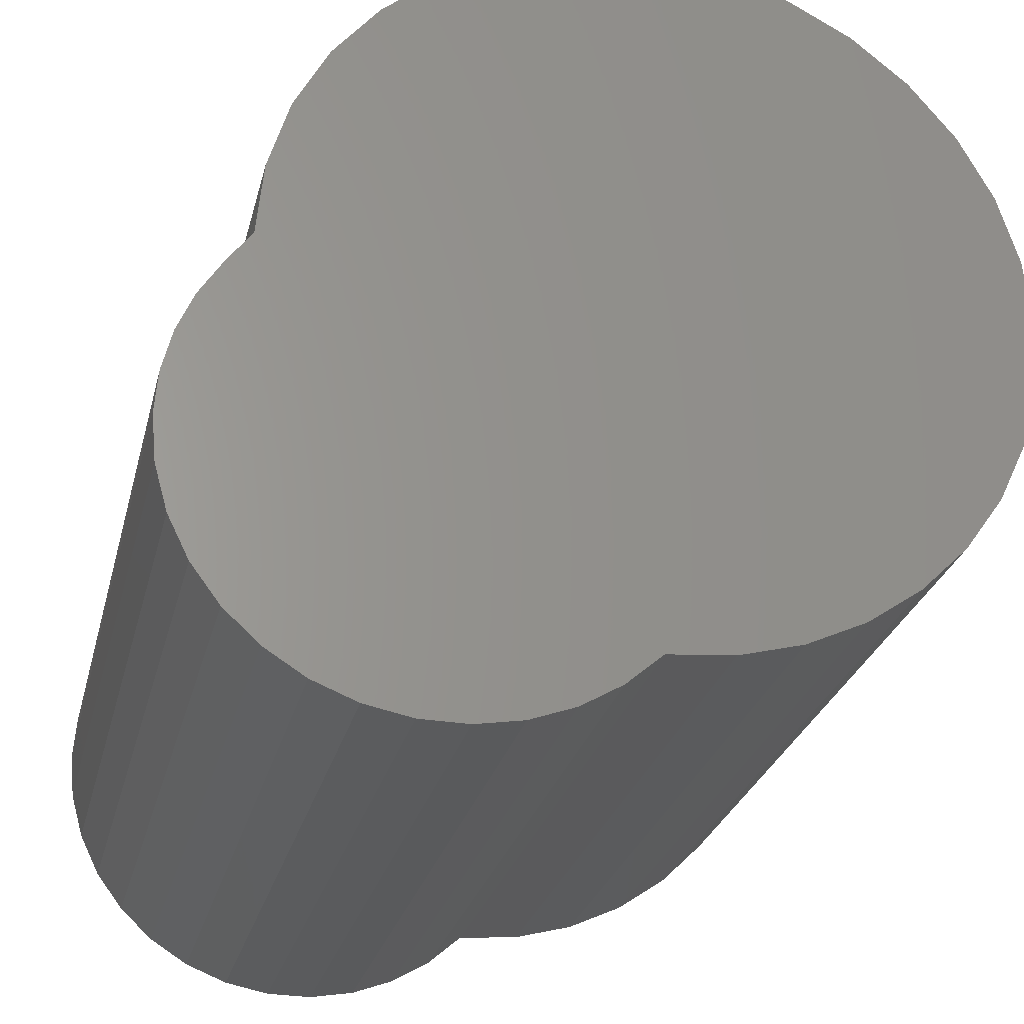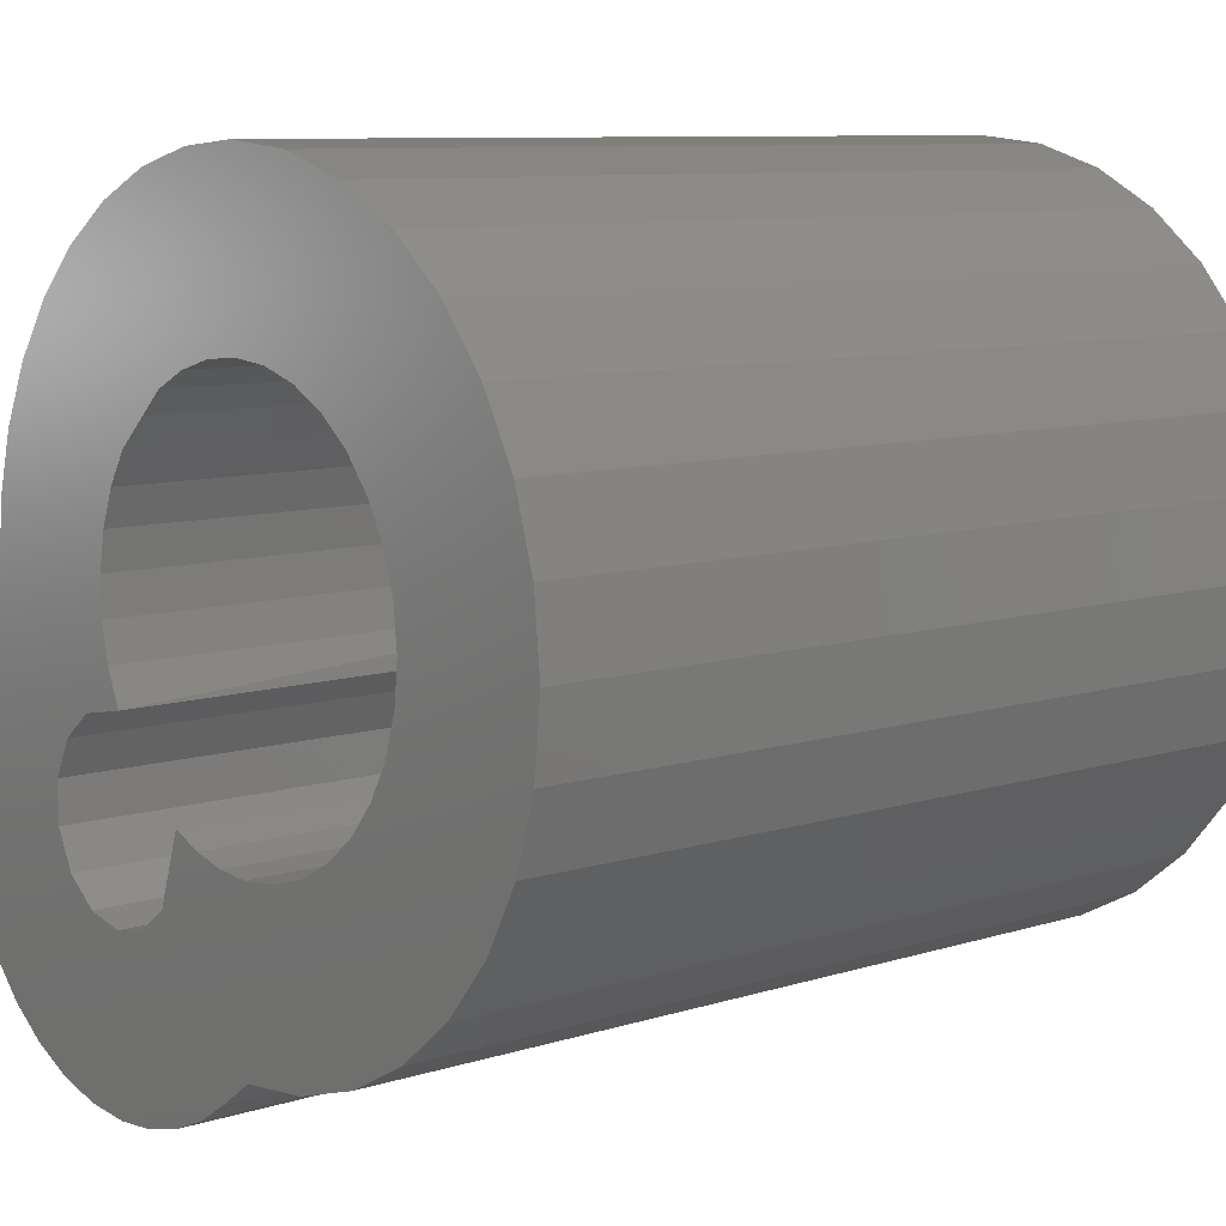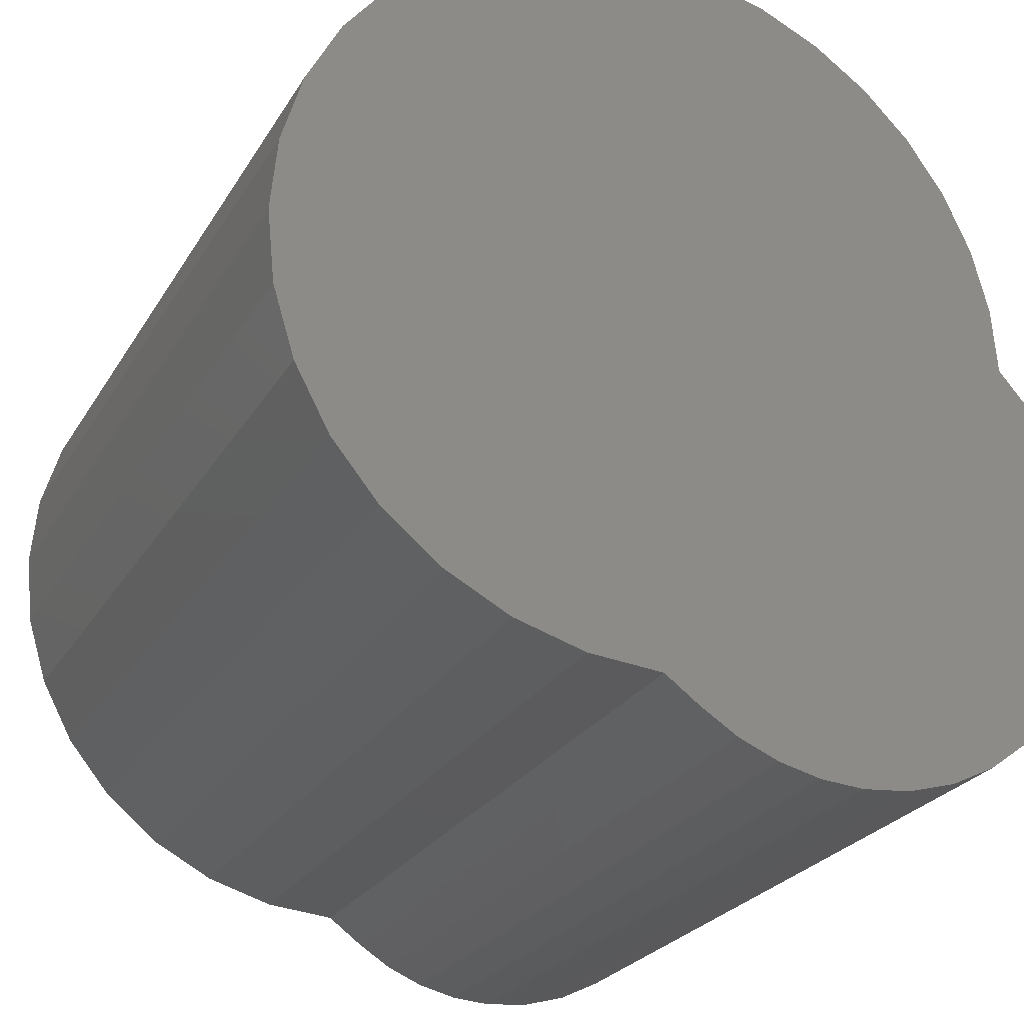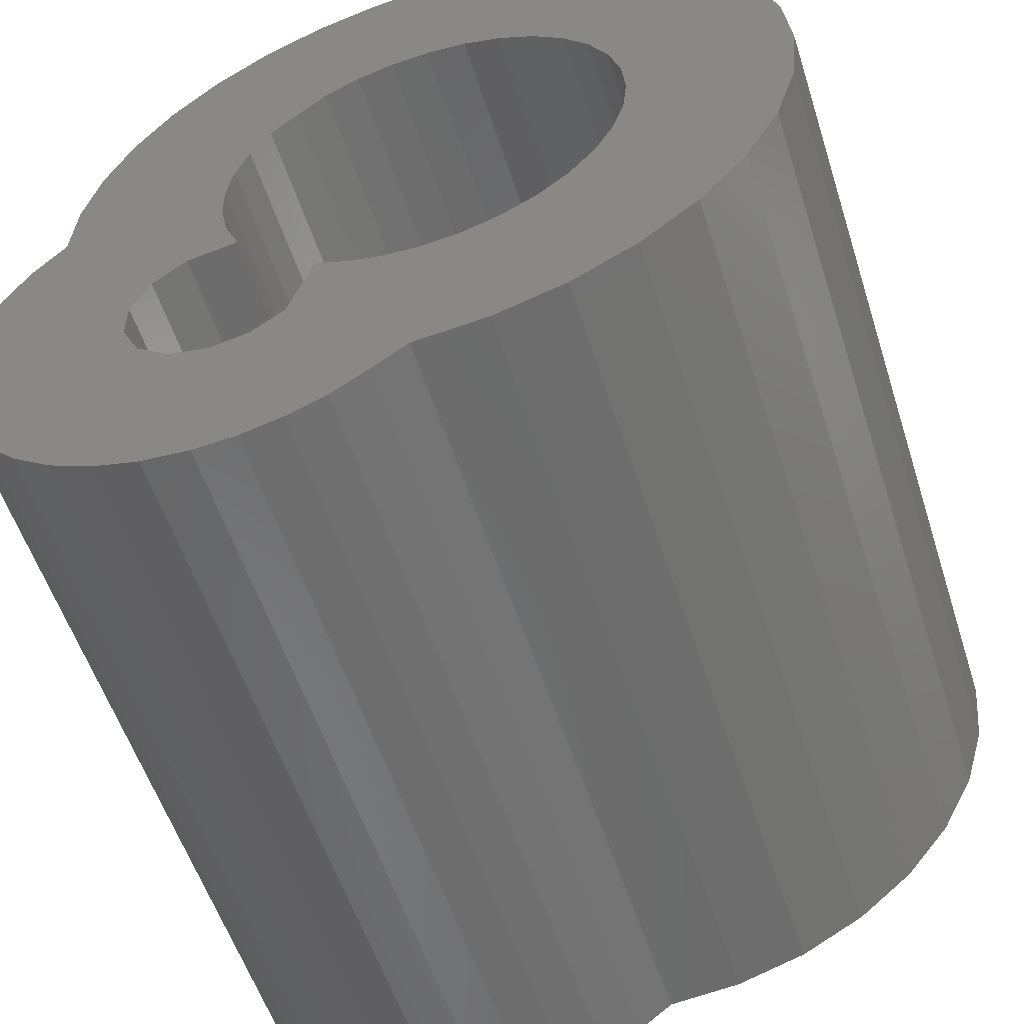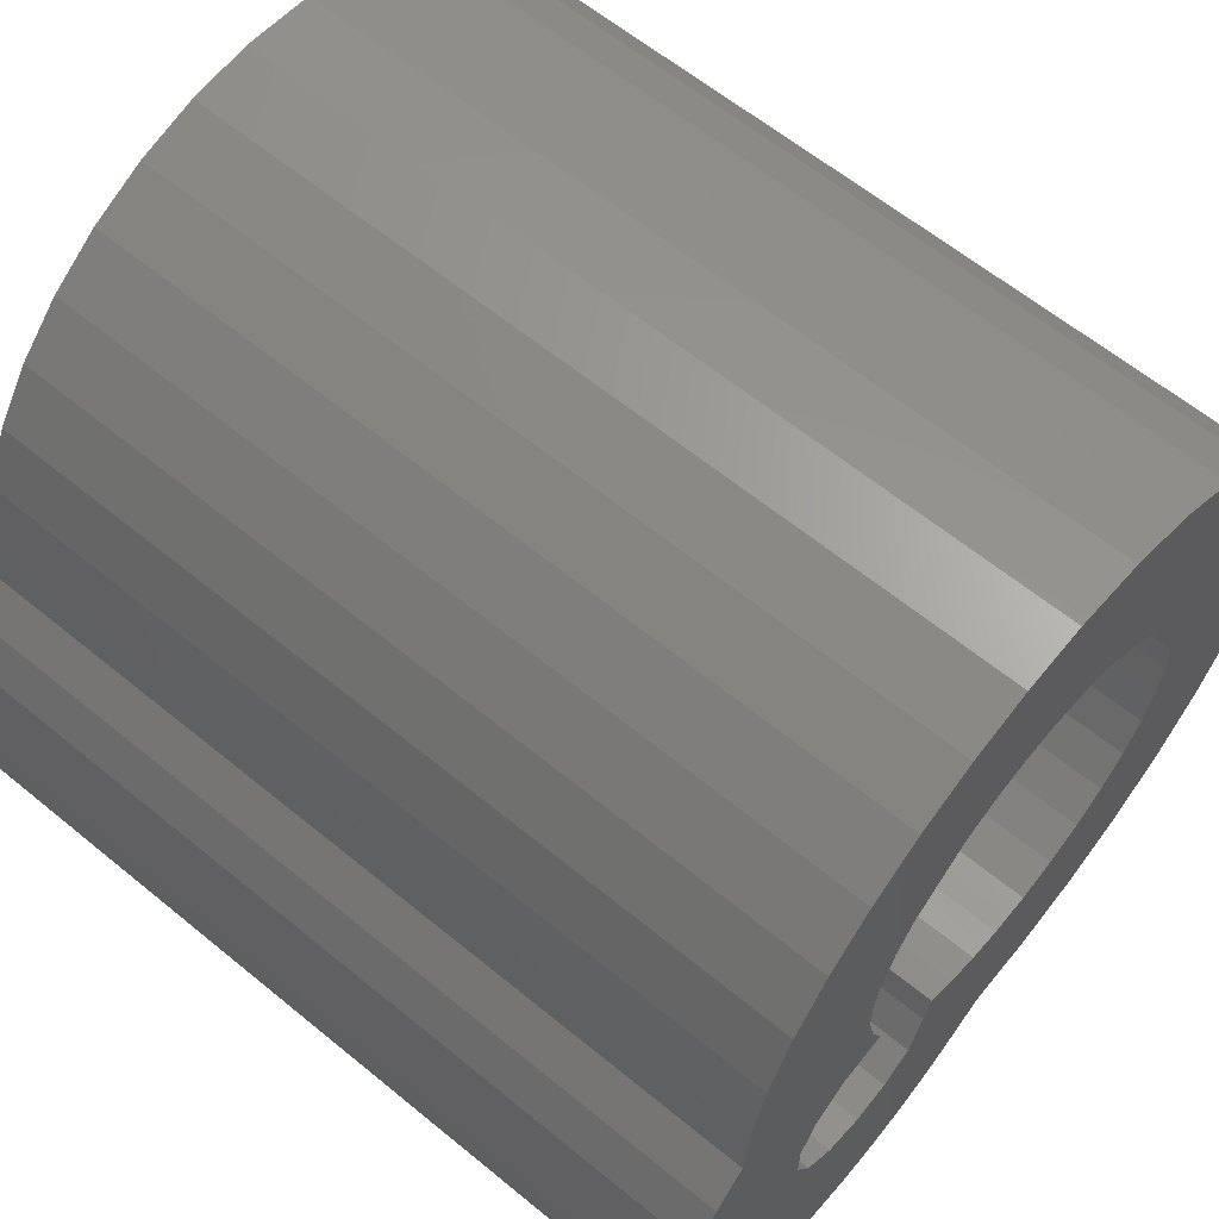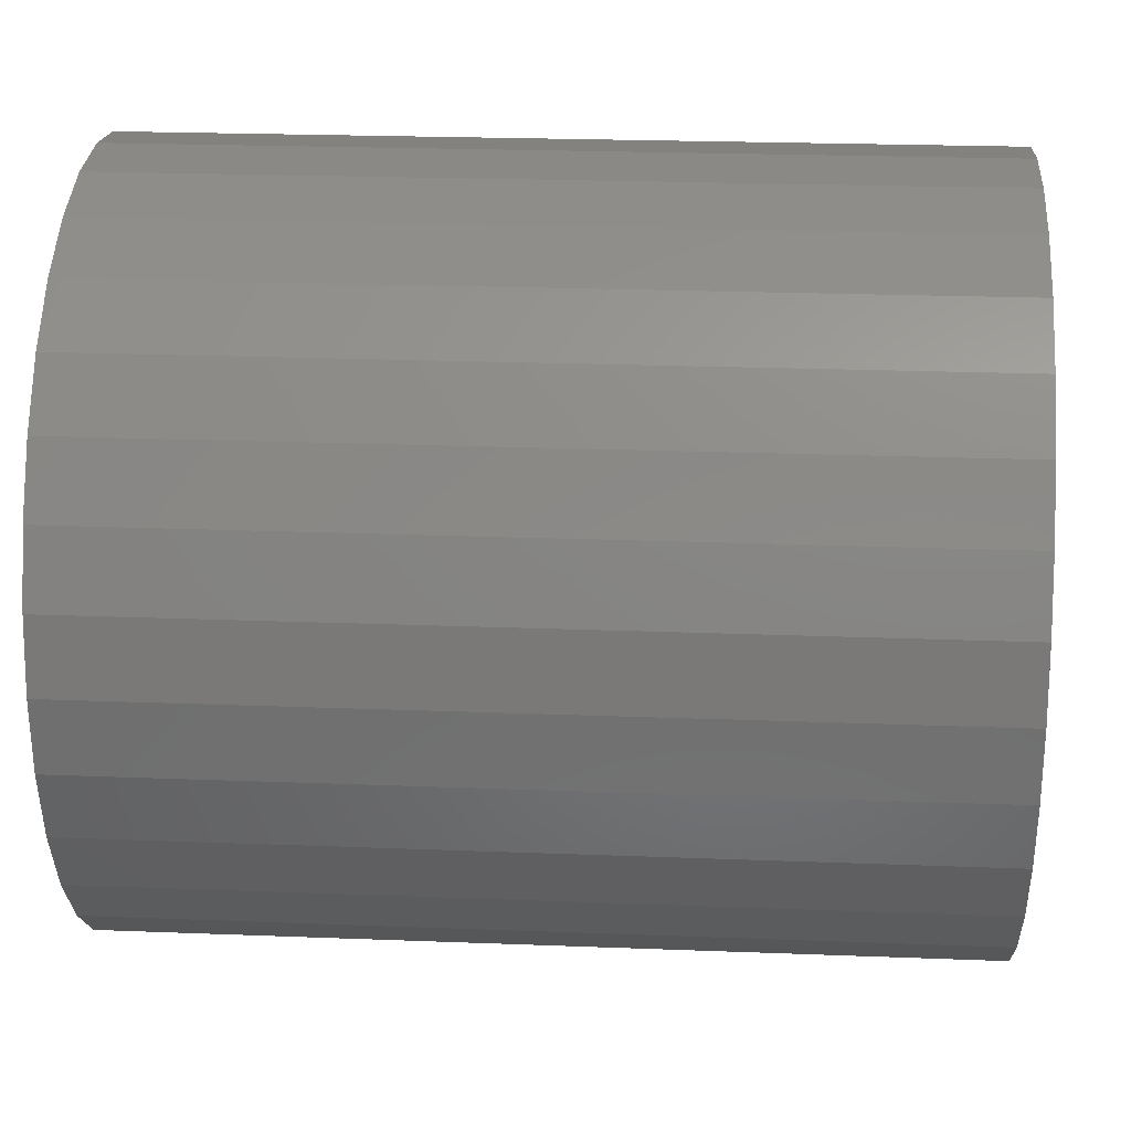
<metadata>
{"format":"stl","ext":"stl","renderer":"f3d","projection":"perspective","resolution":1024,"background":"white","views":[{"elev":-26.4,"azim":76.8,"up":"+Z"},{"elev":8.9,"azim":-40.3,"up":"+Y"},{"elev":-24.6,"azim":66.3,"up":"+Y"},{"elev":-55.2,"azim":-72.4,"up":"+Y"},{"elev":61.7,"azim":-140.1,"up":"+Y"},{"elev":22.4,"azim":3.9,"up":"+Y"}]}
</metadata>
<code>
# stl→obj: 168 verts, 332 faces
v -2.955e-18 -0.4919 0.1409
v -3.362e-18 -0.494 0.1392
v -2.993e-18 -0.4936 0.1416
v -2.934e-18 -0.4901 0.1405
v -3.842e-18 -0.5052 0.1569
v -3.967e-18 -0.4928 0.1591
v -3.917e-18 -0.4945 0.1582
v -3.85e-18 -0.4959 0.157
v -3.769e-18 -0.4971 0.1556
v -3.659e-18 -0.5062 0.1536
v -3.676e-18 -0.498 0.1539
v -3.575e-18 -0.4986 0.1521
v -3.381e-18 -0.4986 0.1486
v 1.347e-17 -0.5078 0.1485
v -3.469e-18 -0.4988 0.1502
v 1.356e-17 -0.5088 0.1469
v -3.294e-18 -0.4982 0.147
v 1.366e-17 -0.5096 0.145
v 1.377e-17 -0.5101 0.1431
v -3.652e-18 -0.501 0.1444
v -3.569e-18 -0.5021 0.1429
v -3.277e-18 -0.5008 0.1376
v 1.412e-17 -0.5095 0.1367
v -3.362e-18 -0.502 0.1392
v 1.423e-17 -0.5085 0.1347
v 1.443e-17 -0.4909 0.1312
v 1.453e-17 -0.5015 0.1294
v 1.448e-17 -0.5036 0.1302
v 1.449e-17 -0.4928 0.13
v 1.455e-17 -0.4993 0.1289
v 1.456e-17 -0.4971 0.1289
v 1.454e-17 -0.4949 0.1293
v -4.01e-18 -0.4745 0.1599
v -3.917e-18 -0.4837 0.1582
v -3.967e-18 -0.4853 0.1591
v -3.85e-18 -0.4822 0.157
v -3.842e-18 -0.4729 0.1569
v -3.769e-18 -0.481 0.1556
v -3.676e-18 -0.4801 0.1539
v -3.659e-18 -0.4719 0.1536
v -3.575e-18 -0.4795 0.1521
v -3.469e-18 -0.4794 0.1502
v -3.036e-18 -0.4833 0.1424
v -3.103e-18 -0.4819 0.1436
v -3.183e-18 -0.4808 0.145
v -3.136e-18 -0.4726 0.1442
v -2.982e-18 -0.4739 0.1414
v -2.842e-18 -0.4757 0.1389
v -2.722e-18 -0.4778 0.1367
v -2.625e-18 -0.4804 0.135
v -3.715e-18 -0.4976 0.1455
v -3.703e-18 -0.4994 0.1453
v -3.469e-18 -0.5066 0.1502
v -3.469e-18 -0.4715 0.1502
v -3.3e-18 -0.4718 0.1471
v -3.369e-18 -0.4795 0.1484
v -3.229e-18 -0.499 0.1368
v -3.229e-18 -0.497 0.1368
v -3.277e-18 -0.4953 0.1376
v -2.932e-18 -0.4883 0.1405
v -3.998e-18 -0.491 0.1597
v -4.01e-18 -0.5036 0.1599
v -4.157e-18 -0.5014 0.1626
v -4.278e-18 -0.4988 0.1647
v -4.368e-18 -0.4958 0.1663
v -4.423e-18 -0.4925 0.1673
v -4.442e-18 -0.4891 0.1677
v -4.008e-18 -0.4891 0.1599
v 1.442e-17 -0.5055 0.1314
v 1.433e-17 -0.5071 0.1329
v -4.157e-18 -0.4767 0.1626
v -3.998e-18 -0.4872 0.1597
v -4.423e-18 -0.4856 0.1673
v -4.368e-18 -0.4824 0.1663
v -4.278e-18 -0.4793 0.1647
v -2.554e-18 -0.4832 0.1337
v -2.511e-18 -0.4861 0.1329
v -2.497e-18 -0.4892 0.1326
v -2.949e-18 -0.4865 0.1408
v -2.984e-18 -0.4848 0.1414
v 1.4e-17 -0.5101 0.1389
v 1.388e-17 -0.5103 0.1411
v -3.469e-18 -0.5025 0.1411
v -3.273e-18 -0.48 0.1466
v 0.03125 -0.4819 0.1436
v 0.03125 -0.4808 0.145
v 0.03125 -0.48 0.1466
v 0.03125 -0.4795 0.1484
v 0.03125 -0.4794 0.1502
v 0.03125 -0.4833 0.1424
v 0.03125 -0.4848 0.1414
v 0.03125 -0.4865 0.1408
v 0.03125 -0.4883 0.1405
v 0.03125 -0.4901 0.1405
v 0.03125 -0.4919 0.1409
v 0.03125 -0.4936 0.1411
v 0.03125 -0.4953 0.1376
v 0.03125 -0.494 0.1392
v 0.03125 -0.497 0.1368
v 0.03125 -0.499 0.1368
v 0.03125 -0.5008 0.1376
v 0.03125 -0.502 0.1392
v 0.03125 -0.5025 0.1411
v 0.03125 -0.491 0.1597
v 0.03125 -0.4928 0.1591
v 0.03125 -0.4945 0.1582
v 0.03125 -0.4959 0.157
v 0.03125 -0.4971 0.1556
v 0.03125 -0.498 0.1539
v 0.03125 -0.4986 0.1521
v 0.03125 -0.4988 0.1502
v 0.03125 -0.4891 0.1599
v 0.03125 -0.4872 0.1597
v 0.03125 -0.4853 0.1591
v 0.03125 -0.4837 0.1582
v 0.03125 -0.4822 0.157
v 0.03125 -0.481 0.1556
v 0.03125 -0.4801 0.1539
v 0.03125 -0.4795 0.1521
v 0.03125 -0.5021 0.1429
v 0.03125 -0.501 0.1444
v 0.03125 -0.4994 0.1453
v 0.03125 -0.4976 0.1455
v 0.03125 -0.4982 0.147
v 0.03125 -0.4986 0.1486
v 0.03906 -0.5103 0.1411
v 0.03906 -0.4739 0.1414
v 0.03906 -0.5101 0.1431
v 0.03906 -0.5101 0.1389
v 0.03906 -0.4892 0.1326
v 0.03906 -0.5055 0.1314
v 0.03906 -0.4909 0.1312
v 0.03906 -0.4861 0.1329
v 0.03906 -0.4715 0.1502
v 0.03906 -0.5078 0.1485
v 0.03906 -0.4718 0.1471
v 0.03906 -0.4767 0.1626
v 0.03906 -0.5014 0.1626
v 0.03906 -0.5036 0.1599
v 0.03906 -0.4745 0.1599
v 0.03906 -0.5052 0.1569
v 0.03906 -0.4729 0.1569
v 0.03906 -0.4726 0.1442
v 0.03906 -0.5096 0.145
v 0.03906 -0.4757 0.1389
v 0.03906 -0.5095 0.1367
v 0.03906 -0.4778 0.1367
v 0.03906 -0.5085 0.1347
v 0.03906 -0.4804 0.135
v 0.03906 -0.5071 0.1329
v 0.03906 -0.4832 0.1337
v 0.03906 -0.5036 0.1302
v 0.03906 -0.5015 0.1294
v 0.03906 -0.4928 0.13
v 0.03906 -0.4993 0.1289
v 0.03906 -0.4971 0.1289
v 0.03906 -0.4949 0.1293
v 0.03906 -0.4793 0.1647
v 0.03906 -0.4824 0.1663
v 0.03906 -0.4856 0.1673
v 0.03906 -0.4891 0.1677
v 0.03906 -0.4925 0.1673
v 0.03906 -0.4958 0.1663
v 0.03906 -0.4988 0.1647
v 0.03906 -0.4719 0.1536
v 0.03906 -0.5062 0.1536
v 0.03906 -0.5066 0.1502
v 0.03906 -0.5088 0.1469
f 1 2 3
f 2 1 4
f 5 6 7
f 8 5 7
f 5 8 9
f 9 10 5
f 11 10 9
f 10 11 12
f 13 14 15
f 16 14 13
f 17 16 13
f 18 16 17
f 19 18 20
f 21 19 20
f 22 23 24
f 22 25 23
f 26 27 28
f 29 27 26
f 29 30 27
f 31 30 29
f 32 31 29
f 33 34 35
f 36 34 33
f 37 36 33
f 37 38 36
f 39 38 37
f 40 39 37
f 41 39 40
f 41 40 42
f 43 44 45
f 43 45 46
f 47 43 46
f 48 49 50
f 51 52 20
f 51 20 18
f 51 18 17
f 53 10 12
f 53 12 15
f 53 15 14
f 54 55 56
f 54 56 42
f 54 42 40
f 26 57 58
f 26 58 59
f 26 59 2
f 26 2 4
f 26 4 60
f 61 6 5
f 61 5 62
f 61 62 63
f 61 63 64
f 61 64 65
f 61 65 66
f 61 66 67
f 61 67 68
f 57 26 28
f 57 28 69
f 57 69 70
f 57 70 25
f 57 25 22
f 71 33 35
f 71 35 72
f 71 72 68
f 68 67 73
f 68 73 74
f 68 74 75
f 68 75 71
f 60 48 50
f 60 50 76
f 60 76 77
f 60 77 78
f 60 78 26
f 48 60 79
f 48 79 80
f 48 80 43
f 48 43 47
f 23 81 24
f 24 81 82
f 24 82 83
f 83 82 19
f 83 19 21
f 56 55 84
f 84 55 46
f 84 46 45
f 43 85 44
f 44 85 86
f 44 86 45
f 45 86 87
f 45 87 84
f 84 87 88
f 84 88 56
f 56 88 89
f 56 89 42
f 85 43 90
f 90 43 80
f 90 80 91
f 91 80 79
f 91 79 92
f 92 79 60
f 92 60 93
f 93 60 4
f 93 4 94
f 94 4 1
f 94 1 95
f 95 1 3
f 95 3 96
f 58 97 59
f 59 97 98
f 59 98 2
f 2 98 96
f 2 96 3
f 97 58 99
f 99 58 57
f 99 57 100
f 100 57 22
f 100 22 101
f 101 22 24
f 101 24 102
f 102 24 83
f 102 83 103
f 68 104 61
f 61 104 105
f 61 105 6
f 6 105 106
f 6 106 7
f 7 106 107
f 7 107 8
f 8 107 108
f 8 108 9
f 9 108 109
f 9 109 11
f 11 109 110
f 11 110 12
f 12 110 111
f 12 111 15
f 104 68 112
f 112 68 72
f 112 72 113
f 113 72 35
f 113 35 114
f 114 35 34
f 114 34 115
f 115 34 36
f 115 36 116
f 116 36 38
f 116 38 117
f 117 38 39
f 117 39 118
f 118 39 41
f 118 41 119
f 119 41 42
f 119 42 89
f 20 120 21
f 21 120 103
f 21 103 83
f 120 20 121
f 121 20 52
f 121 52 122
f 122 52 51
f 122 51 123
f 17 123 51
f 123 17 124
f 124 17 13
f 124 13 125
f 125 13 15
f 125 15 111
f 120 96 103
f 96 102 103
f 117 109 108
f 120 121 85
f 123 86 85
f 123 85 121
f 123 121 122
f 98 97 99
f 98 99 100
f 98 100 101
f 98 101 102
f 98 102 96
f 116 117 108
f 116 108 107
f 116 107 106
f 116 106 105
f 116 105 104
f 116 104 112
f 116 112 113
f 116 113 114
f 116 114 115
f 90 91 92
f 90 92 93
f 90 93 94
f 90 94 95
f 90 95 96
f 90 96 120
f 90 120 85
f 117 118 109
f 109 118 119
f 109 119 110
f 110 119 89
f 110 89 111
f 111 89 88
f 111 88 125
f 125 88 87
f 125 87 124
f 124 87 86
f 124 86 123
f 126 127 128
f 126 129 127
f 130 131 132
f 130 133 131
f 134 135 136
f 137 138 139
f 137 139 140
f 140 139 141
f 140 141 142
f 143 144 128
f 143 128 127
f 127 129 145
f 145 129 146
f 145 146 147
f 147 146 148
f 147 148 149
f 149 148 150
f 149 150 151
f 150 131 151
f 133 151 131
f 132 131 152
f 152 153 132
f 132 153 154
f 153 155 154
f 154 155 156
f 154 156 157
f 158 159 160
f 158 160 161
f 158 161 162
f 158 162 163
f 158 163 164
f 158 164 138
f 158 138 137
f 142 141 165
f 165 141 166
f 165 166 134
f 134 166 167
f 134 167 135
f 144 143 168
f 168 143 136
f 168 136 135
f 54 134 55
f 55 134 136
f 55 136 46
f 46 136 143
f 46 143 47
f 47 143 127
f 47 127 48
f 48 127 145
f 48 145 49
f 49 145 147
f 49 147 50
f 50 147 149
f 50 149 76
f 76 149 151
f 76 151 77
f 77 151 133
f 77 133 78
f 78 133 130
f 82 126 19
f 19 126 128
f 19 128 18
f 18 128 144
f 18 144 16
f 16 144 168
f 16 168 14
f 14 168 135
f 14 135 53
f 53 135 167
f 78 130 26
f 26 130 132
f 26 132 29
f 29 132 154
f 29 154 32
f 32 154 157
f 32 157 31
f 31 157 156
f 31 156 30
f 30 156 155
f 30 155 27
f 27 155 153
f 27 153 28
f 28 153 152
f 28 152 69
f 69 152 131
f 69 131 70
f 70 131 150
f 70 150 25
f 25 150 148
f 25 148 23
f 23 148 146
f 23 146 81
f 81 146 129
f 81 129 82
f 82 129 126
f 53 167 10
f 10 167 166
f 10 166 5
f 5 166 141
f 5 141 62
f 62 141 139
f 62 139 63
f 63 139 138
f 63 138 64
f 64 138 164
f 64 164 65
f 65 164 163
f 65 163 66
f 66 163 162
f 66 162 67
f 67 162 161
f 67 161 73
f 73 161 160
f 73 160 74
f 74 160 159
f 74 159 75
f 75 159 158
f 75 158 71
f 71 158 137
f 71 137 33
f 33 137 140
f 33 140 37
f 37 140 142
f 37 142 40
f 40 142 165
f 40 165 54
f 54 165 134

</code>
